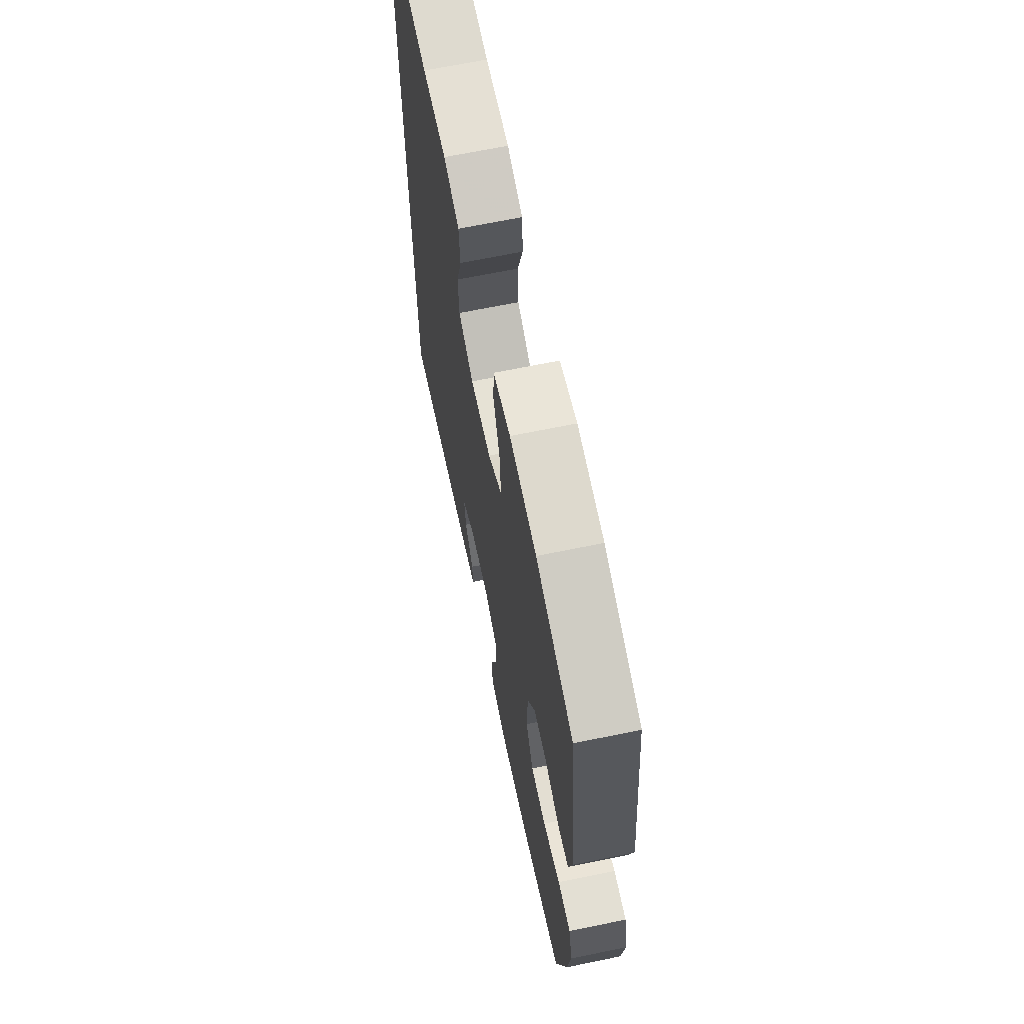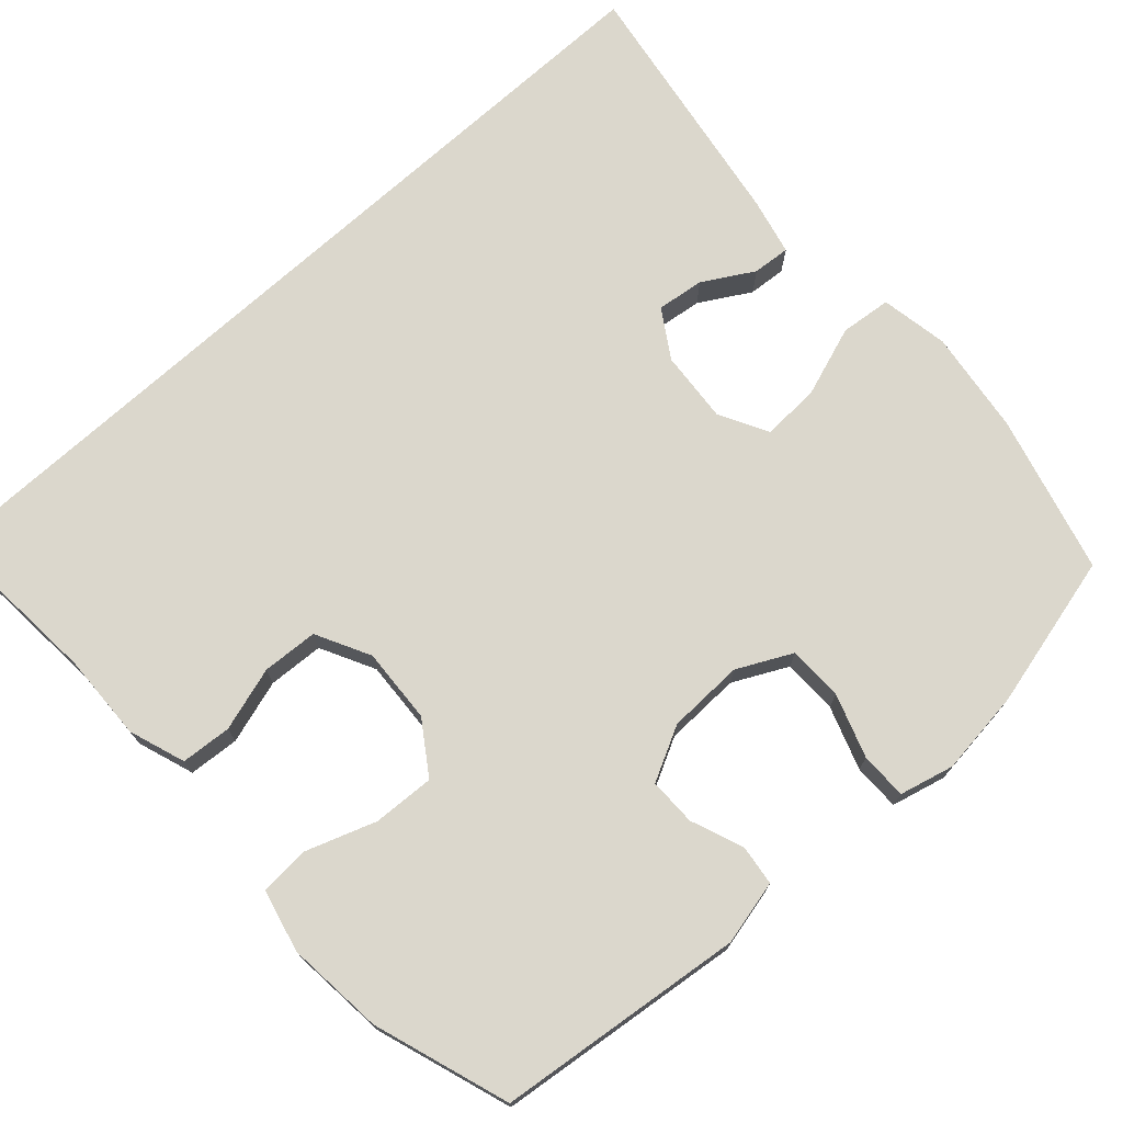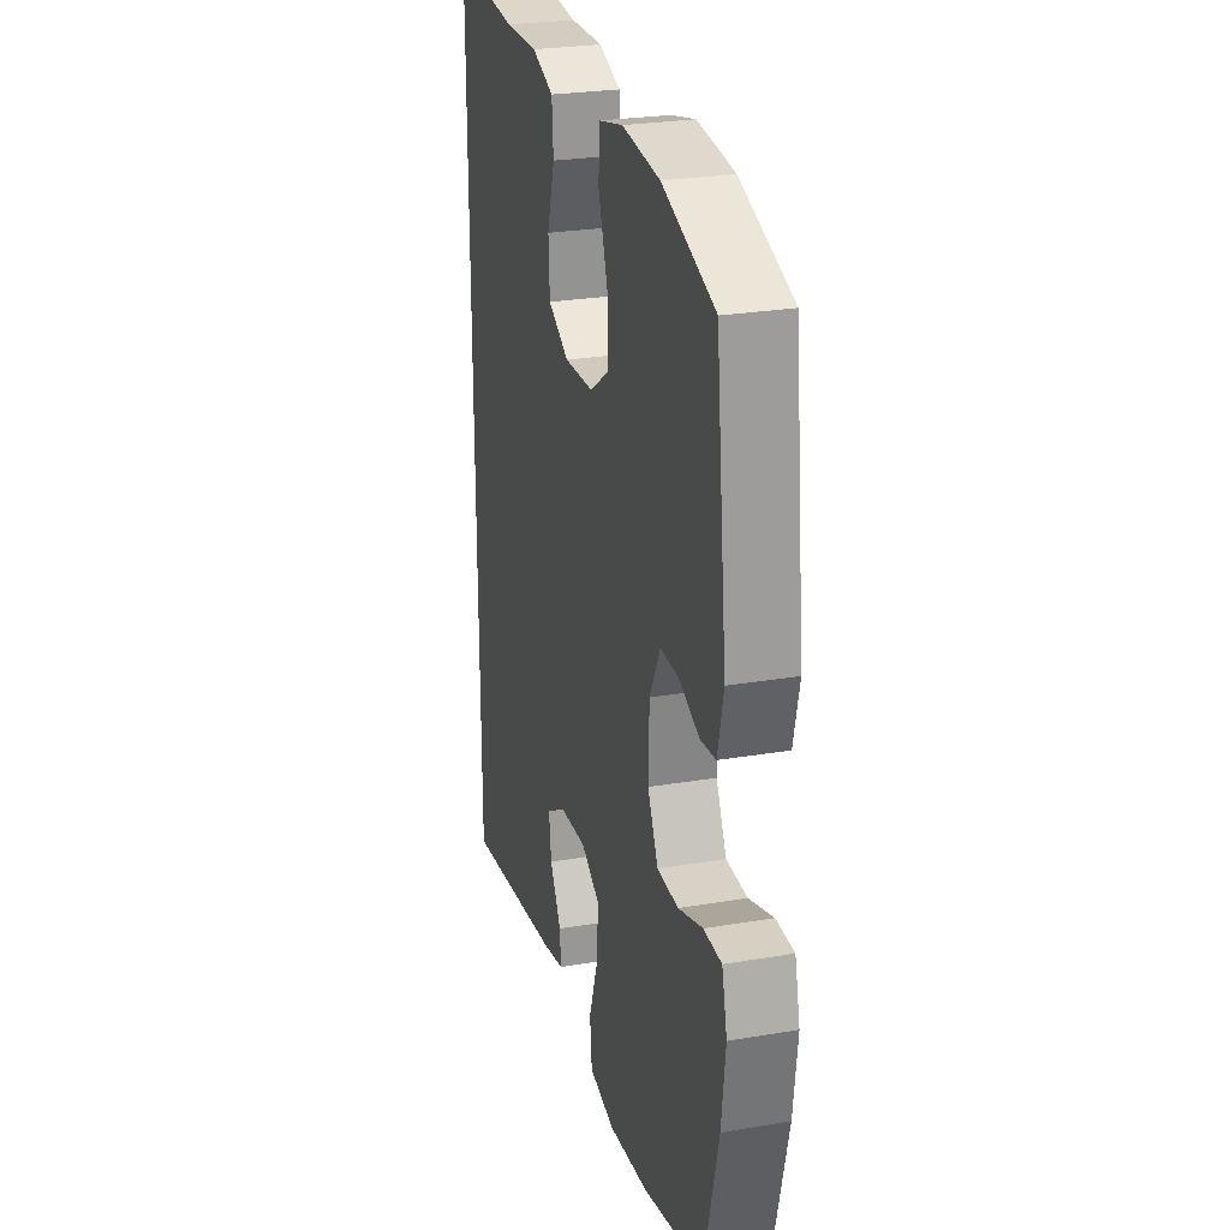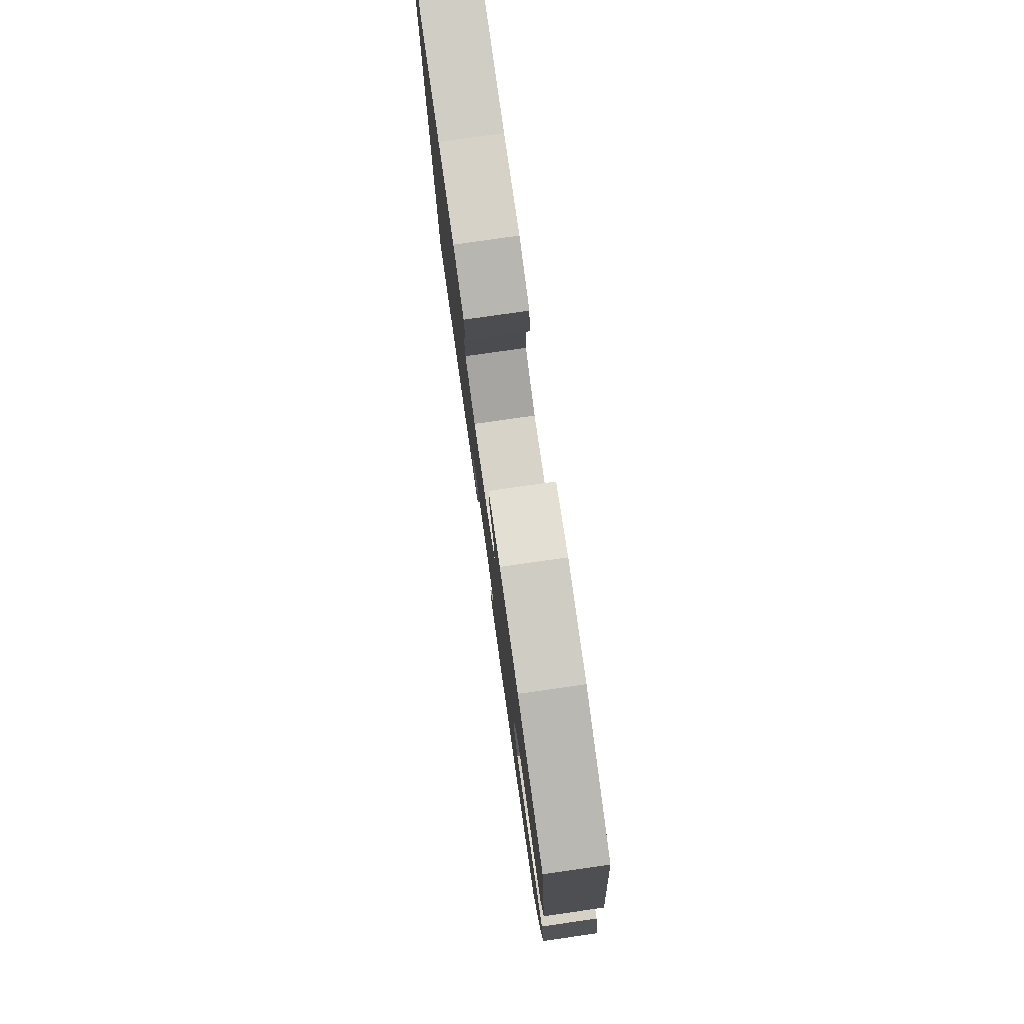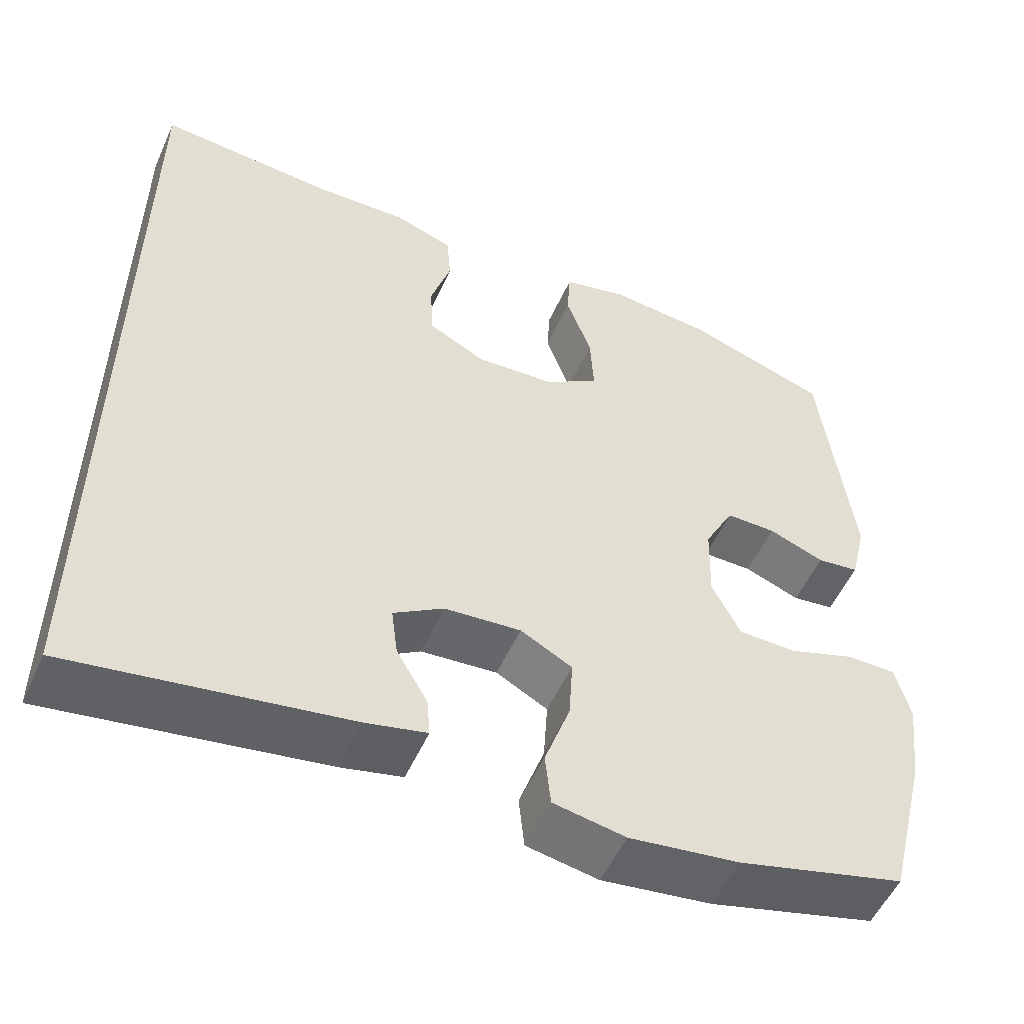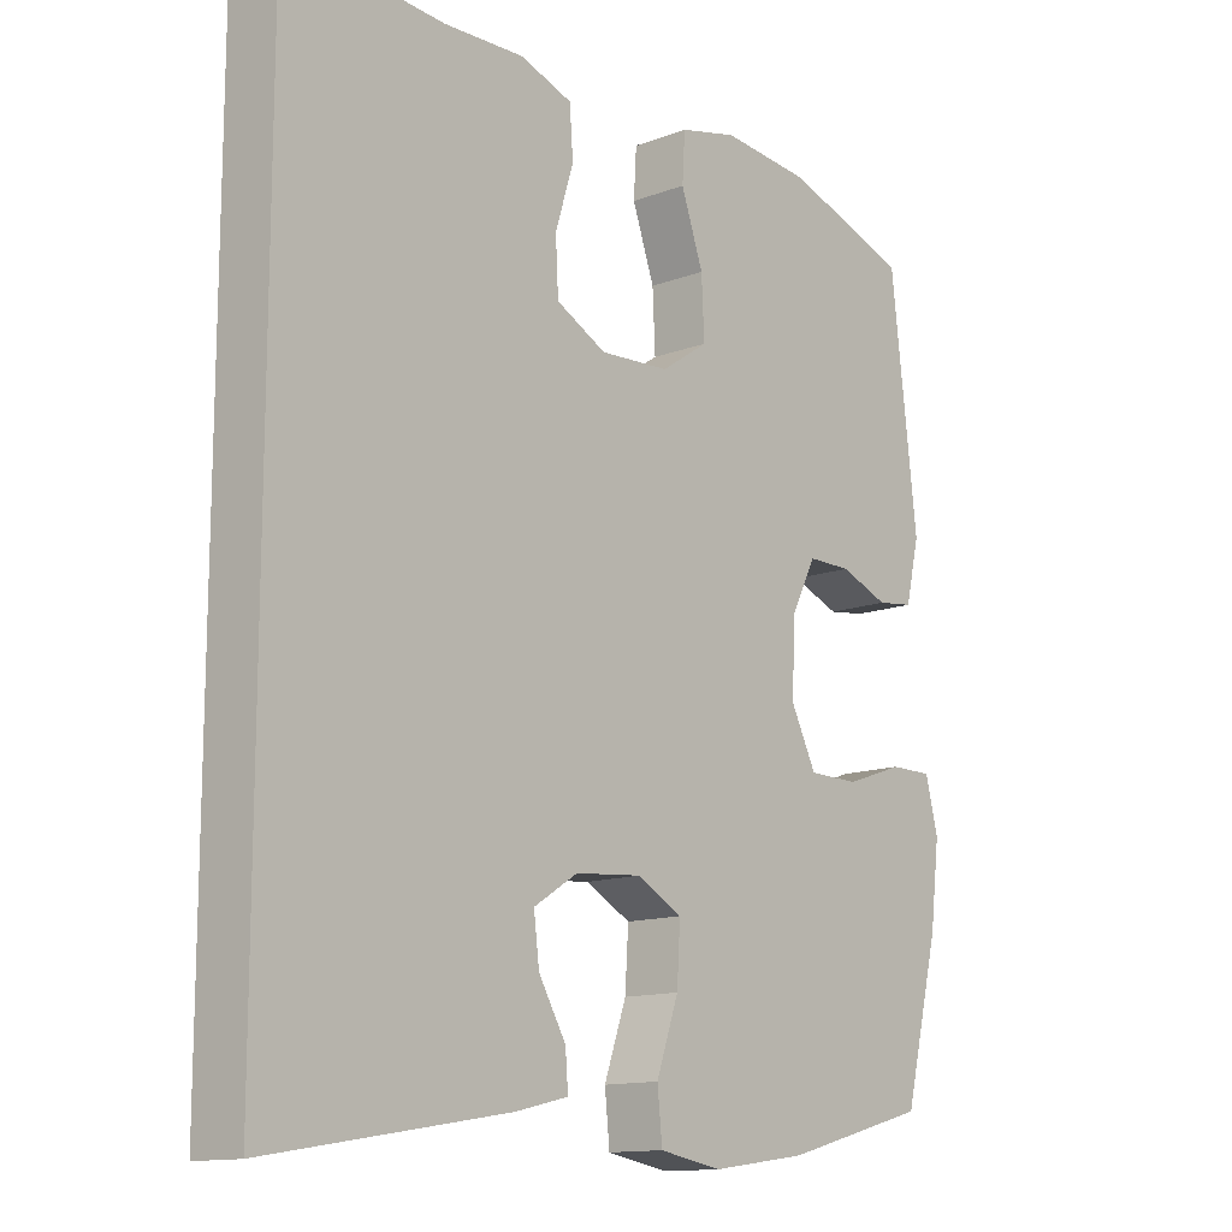
<metadata>
{"format":"obj","ext":"obj","renderer":"f3d","projection":"perspective","resolution":1024,"background":"white","views":[{"elev":67.0,"azim":78.3,"up":"+Z"},{"elev":73.2,"azim":47.8,"up":"+Y"},{"elev":26.5,"azim":75.2,"up":"+Z"},{"elev":79.7,"azim":81.9,"up":"+Z"},{"elev":-53.6,"azim":-24.0,"up":"+Z"},{"elev":-13.2,"azim":-49.4,"up":"+Z"}]}
</metadata>
<code>
v -0.5 0.07 -0.587
v -0.5 0.07 0.562
v -0.273 0.07 0.545
v -0.158 0.07 0.549
v -0.083 0.07 0.523
v -0.078 0.07 0.456
v -0.104 0.07 0.371
v -0.1 0.07 0.297
v -0.028 0.07 0.26
v 0.072 0.07 0.266
v 0.14 0.07 0.312
v 0.136 0.07 0.394
v 0.104 0.07 0.485
v 0.108 0.07 0.552
v 0.191 0.07 0.572
v 0.32 0.07 0.56
v 0.5 0.07 0.5
v 0.538 0.07 0.172
v 0.518 0.07 0.087
v 0.465 0.07 0.08
v 0.395 0.07 0.107
v 0.332 0.07 0.107
v 0.295 0.07 0.035
v 0.292 0.07 -0.066
v 0.328 0.07 -0.138
v 0.401 0.07 -0.139
v 0.485 0.07 -0.11
v 0.547 0.07 -0.11
v 0.565 0.07 -0.182
v 0.551 0.07 -0.295
v 0.5 0.07 -0.5
v 0.291 0.07 -0.556
v 0.153 0.07 -0.575
v 0.063 0.07 -0.559
v 0.056 0.07 -0.491
v 0.088 0.07 -0.399
v 0.093 0.07 -0.32
v 0.028 0.07 -0.285
v -0.068 0.07 -0.293
v -0.131 0.07 -0.333
v -0.123 0.07 -0.396
v -0.084 0.07 -0.463
v -0.08 0.07 -0.513
v -0.156 0.07 -0.531
v -0.5 0 -0.587
v -0.5 0 0.562
v -0.273 0 0.545
v -0.158 0 0.549
v -0.083 0 0.523
v -0.078 0 0.456
v -0.104 0 0.371
v -0.1 0 0.297
v -0.028 0 0.26
v 0.072 0 0.266
v 0.14 0 0.312
v 0.136 0 0.394
v 0.104 0 0.485
v 0.108 0 0.552
v 0.191 0 0.572
v 0.32 0 0.56
v 0.5 0 0.5
v 0.538 0 0.172
v 0.518 0 0.087
v 0.465 0 0.08
v 0.395 0 0.107
v 0.332 0 0.107
v 0.295 0 0.035
v 0.292 0 -0.066
v 0.328 0 -0.138
v 0.401 0 -0.139
v 0.485 0 -0.11
v 0.547 0 -0.11
v 0.565 0 -0.182
v 0.551 0 -0.295
v 0.5 0 -0.5
v 0.291 0 -0.556
v 0.153 0 -0.575
v 0.063 0 -0.559
v 0.056 0 -0.491
v 0.088 0 -0.399
v 0.093 0 -0.32
v 0.028 0 -0.285
v -0.068 0 -0.293
v -0.131 0 -0.333
v -0.123 0 -0.396
v -0.084 0 -0.463
v -0.08 0 -0.513
v -0.156 0 -0.531
f 41 42 43 44
f 40 41 44 1
f 33 34 35 36
f 33 36 37
f 32 33 37
f 31 32 37
f 30 31 37 38
f 26 27 28 29
f 25 26 29 30
f 18 19 20 21
f 18 21 22
f 17 18 22
f 16 17 22 23
f 12 13 14 15
f 11 12 15 16
f 4 5 6 7
f 3 4 7 8
f 40 1 2 3
f 39 40 3 8
f 25 30 38
f 24 25 38 39
f 23 24 39 8
f 11 16 23
f 10 11 23
f 9 10 23
f 8 9 23
f 88 87 86 85
f 45 88 85 84
f 80 79 78 77
f 81 80 77
f 81 77 76
f 81 76 75
f 82 81 75 74
f 73 72 71 70
f 74 73 70 69
f 65 64 63 62
f 66 65 62
f 66 62 61
f 67 66 61 60
f 59 58 57 56
f 60 59 56 55
f 51 50 49 48
f 52 51 48 47
f 47 46 45 84
f 52 47 84 83
f 82 74 69
f 83 82 69 68
f 52 83 68 67
f 67 60 55
f 67 55 54
f 67 54 53
f 67 53 52
f 1 45 46 2
f 2 46 47 3
f 3 47 48 4
f 4 48 49 5
f 5 49 50 6
f 6 50 51 7
f 7 51 52 8
f 8 52 53 9
f 9 53 54 10
f 10 54 55 11
f 11 55 56 12
f 12 56 57 13
f 13 57 58 14
f 14 58 59 15
f 15 59 60 16
f 16 60 61 17
f 17 61 62 18
f 18 62 63 19
f 19 63 64 20
f 20 64 65 21
f 21 65 66 22
f 22 66 67 23
f 23 67 68 24
f 24 68 69 25
f 25 69 70 26
f 26 70 71 27
f 27 71 72 28
f 28 72 73 29
f 29 73 74 30
f 30 74 75 31
f 31 75 76 32
f 32 76 77 33
f 33 77 78 34
f 34 78 79 35
f 35 79 80 36
f 36 80 81 37
f 37 81 82 38
f 38 82 83 39
f 39 83 84 40
f 40 84 85 41
f 41 85 86 42
f 42 86 87 43
f 43 87 88 44
f 44 88 45 1

</code>
